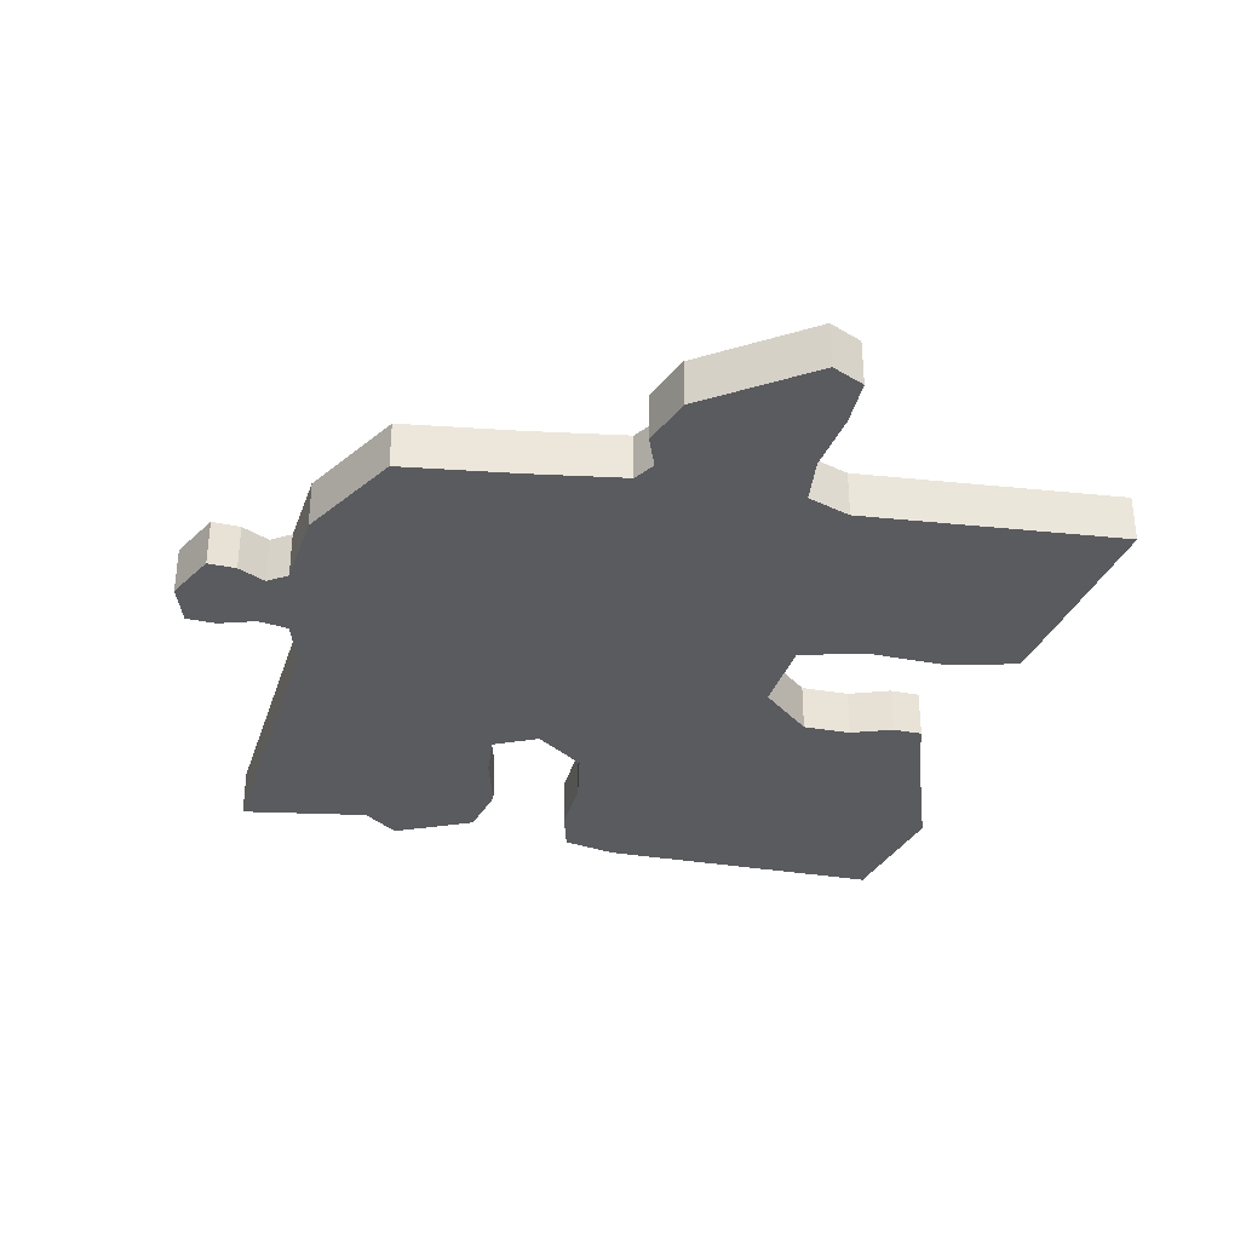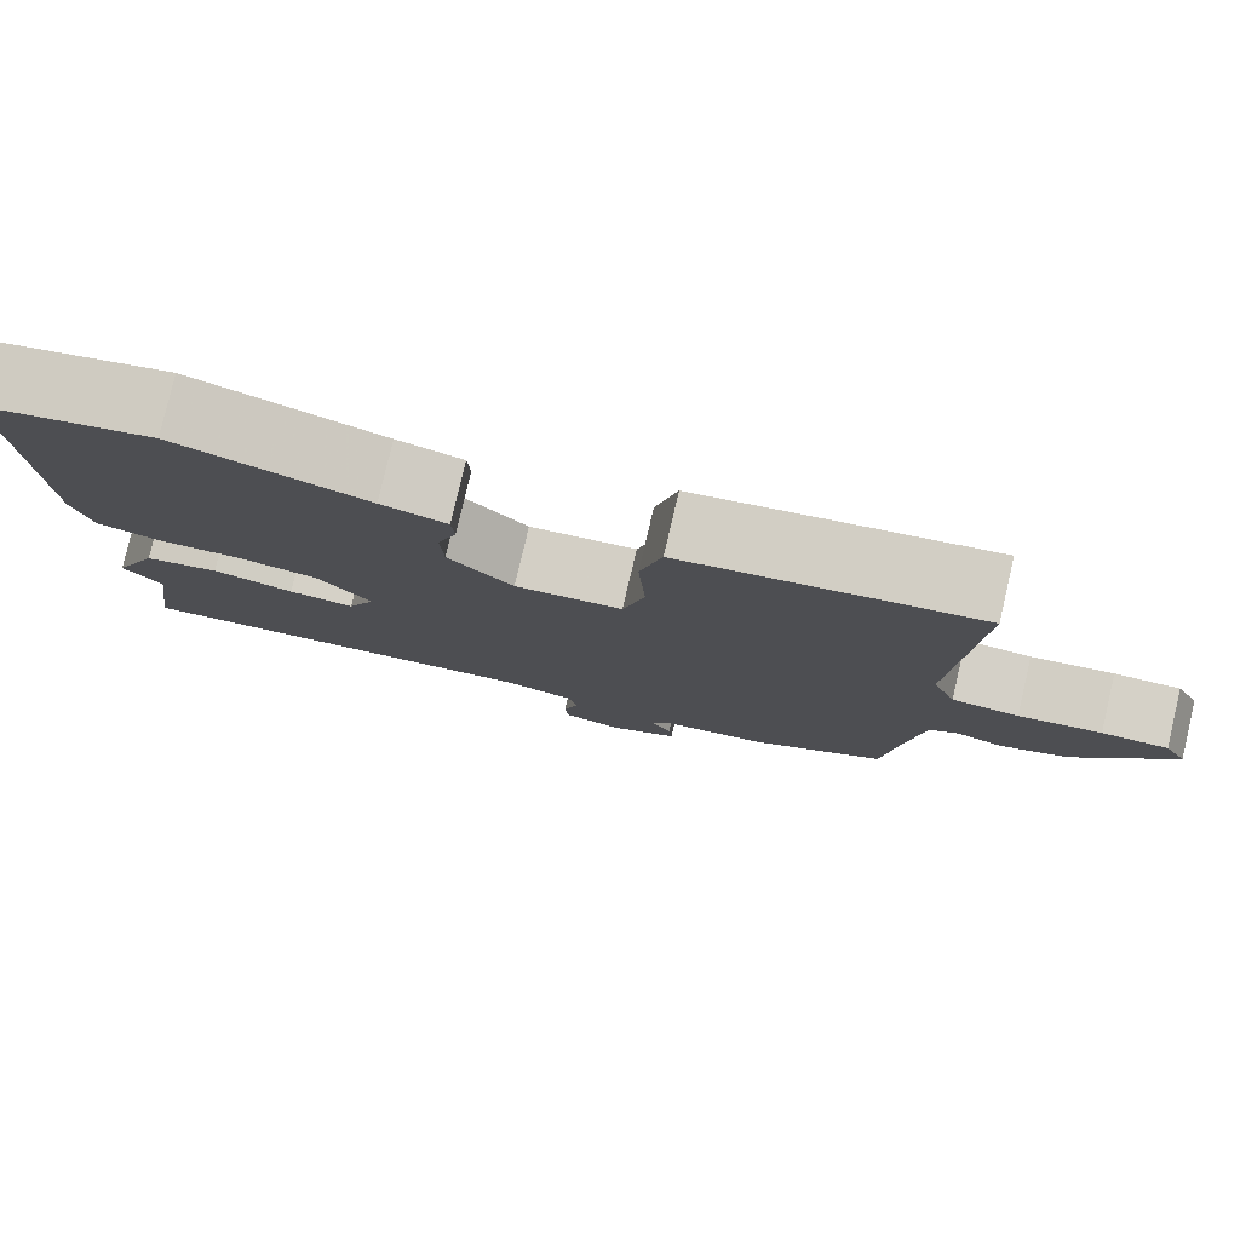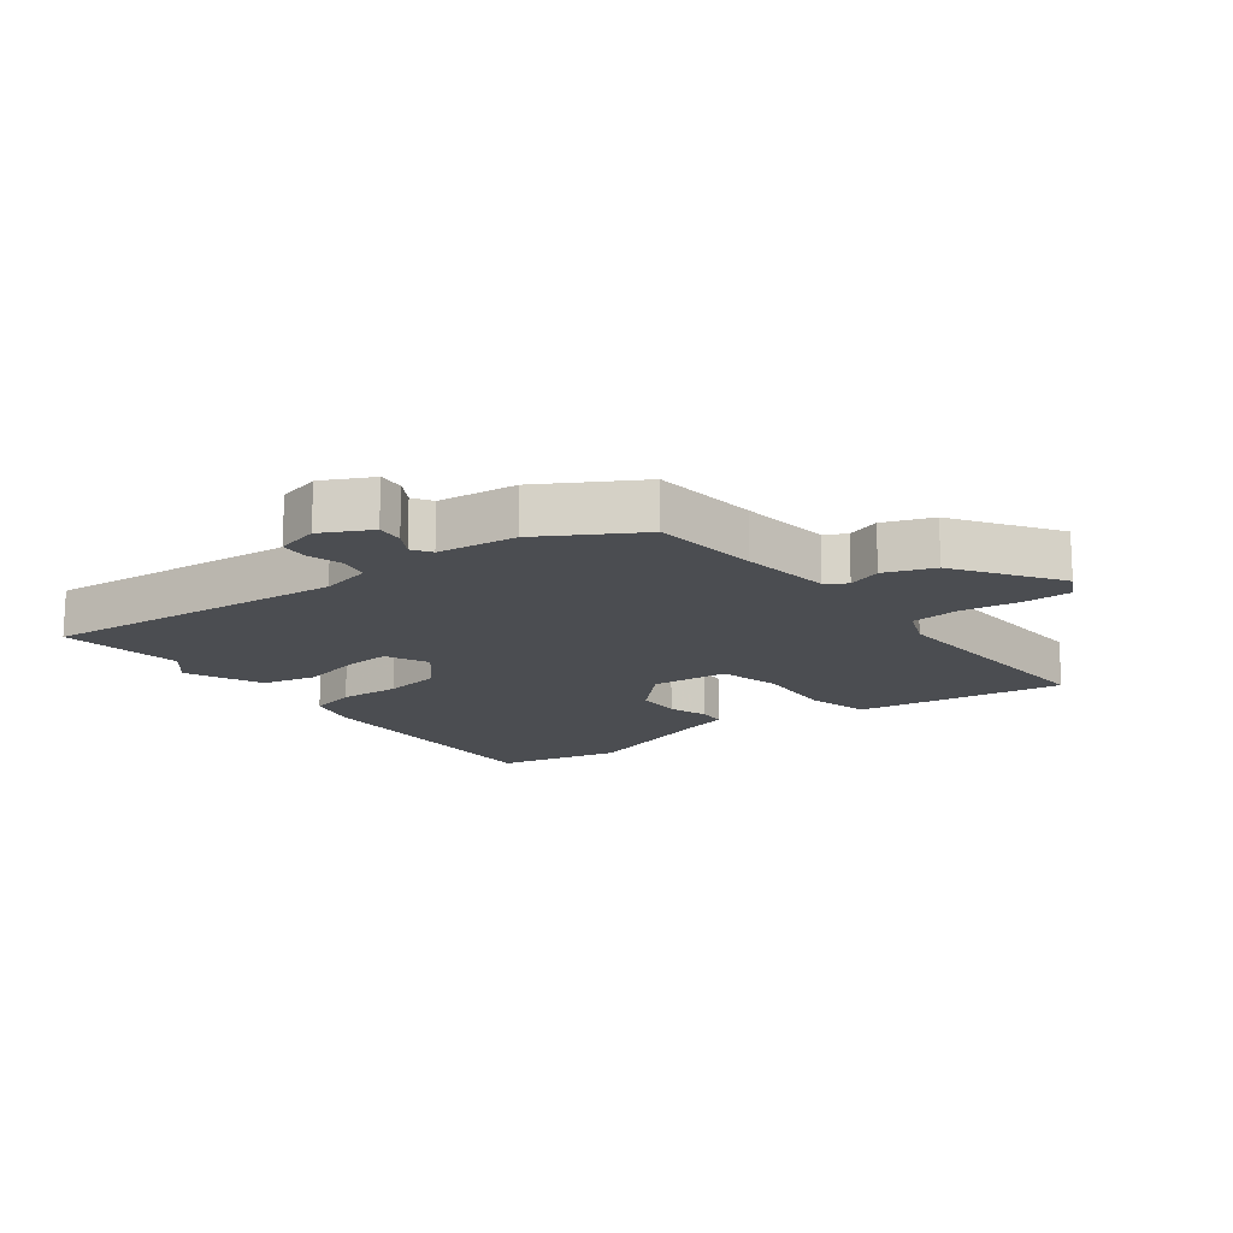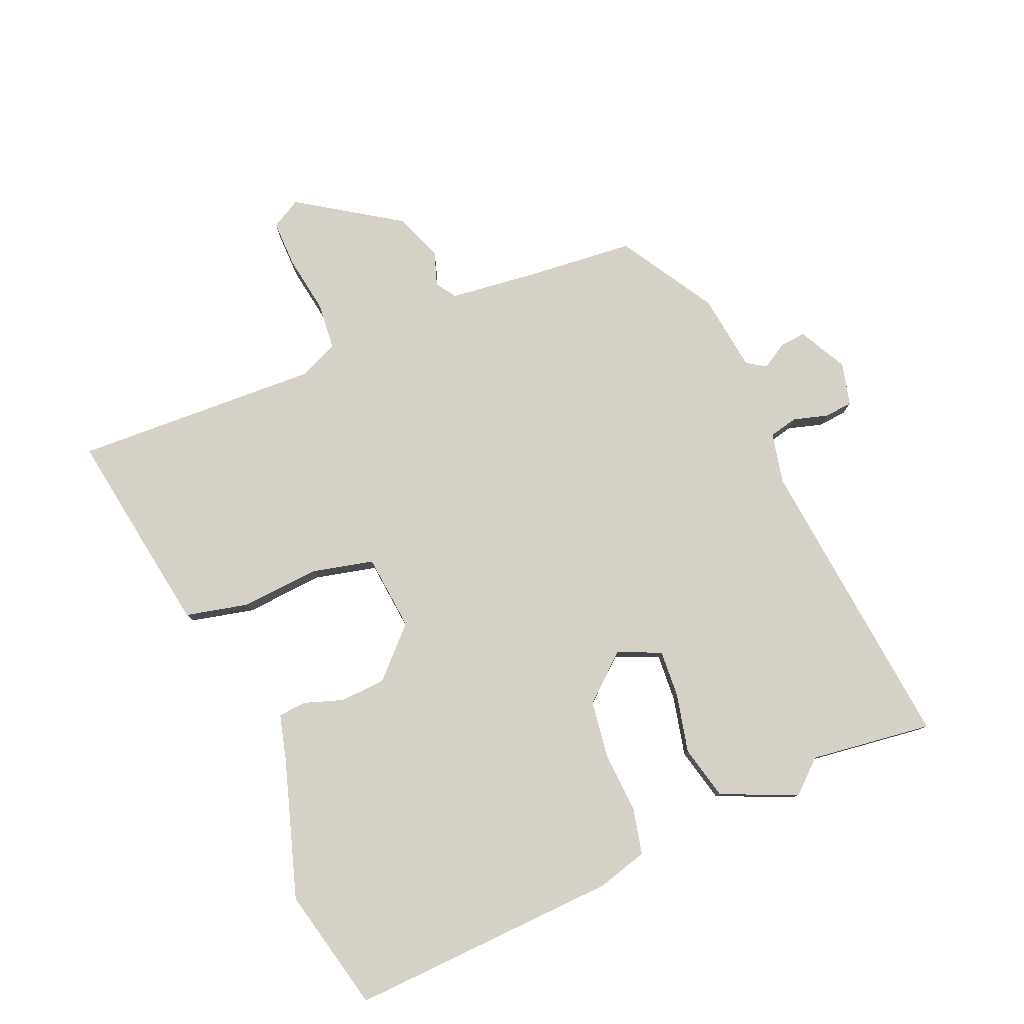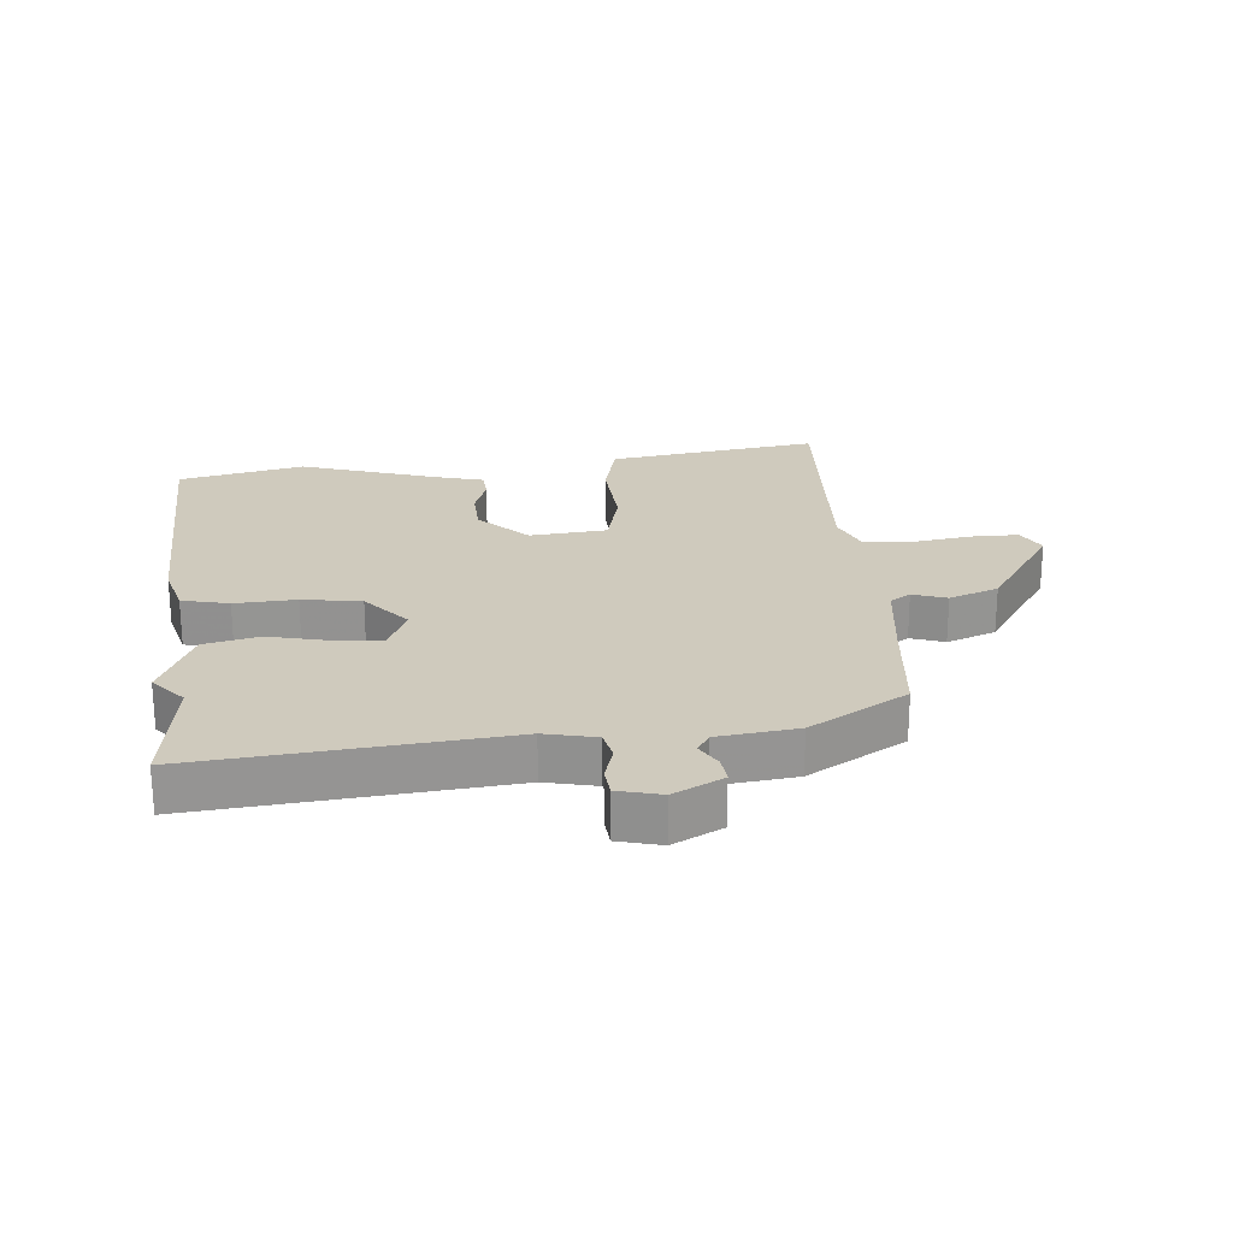
<metadata>
{"format":"obj","ext":"obj","renderer":"f3d","projection":"perspective","resolution":1024,"background":"white","views":[{"elev":-32.8,"azim":-101.4,"up":"+Y"},{"elev":79.4,"azim":-166.8,"up":"+Z"},{"elev":-15.7,"azim":-142.8,"up":"+Y"},{"elev":79.3,"azim":66.4,"up":"+Y"},{"elev":23.1,"azim":174.6,"up":"+Y"}]}
</metadata>
<code>
v -0.48 0.07 -0.448
v -0.498 0.07 -0.276
v -0.517 0.07 -0.13
v -0.55 0.07 -0.109
v -0.604 0.07 -0.128
v -0.683 0.07 -0.099
v -0.793 0.07 0.063
v -0.767 0.07 0.112
v -0.691 0.07 0.112
v -0.596 0.07 0.098
v -0.519 0.07 0.106
v -0.492 0.07 0.172
v -0.514 0.07 0.571
v -0.297 0.07 0.54
v -0.176 0.07 0.522
v -0.151 0.07 0.42
v -0.159 0.07 0.291
v -0.134 0.07 0.192
v -0.01 0.07 0.181
v 0.065 0.07 0.257
v 0.068 0.07 0.331
v 0.046 0.07 0.394
v 0.049 0.07 0.44
v 0.125 0.07 0.461
v 0.346 0.07 0.534
v 0.547 0.07 0.49
v 0.533 0.07 0.05
v 0.511 0.07 -0.032
v 0.436 0.07 -0.05
v 0.338 0.07 -0.045
v 0.244 0.07 -0.06
v 0.181 0.07 -0.135
v 0.213 0.07 -0.204
v 0.29 0.07 -0.198
v 0.385 0.07 -0.175
v 0.473 0.07 -0.195
v 0.528 0.07 -0.317
v 0.482 0.07 -0.37
v 0.51 0.07 -0.568
v 0.022 0.07 -0.523
v -0.06 0.07 -0.542
v -0.07 0.07 -0.589
v -0.053 0.07 -0.645
v -0.057 0.07 -0.691
v -0.126 0.07 -0.709
v -0.205 0.07 -0.669
v -0.201 0.07 -0.626
v -0.177 0.07 -0.585
v -0.197 0.07 -0.554
v -0.324 0.07 -0.539
v -0.48 0 -0.448
v -0.498 0 -0.276
v -0.517 0 -0.13
v -0.55 0 -0.109
v -0.604 0 -0.128
v -0.683 0 -0.099
v -0.793 0 0.063
v -0.767 0 0.112
v -0.691 0 0.112
v -0.596 0 0.098
v -0.519 0 0.106
v -0.492 0 0.172
v -0.514 0 0.571
v -0.297 0 0.54
v -0.176 0 0.522
v -0.151 0 0.42
v -0.159 0 0.291
v -0.134 0 0.192
v -0.01 0 0.181
v 0.065 0 0.257
v 0.068 0 0.331
v 0.046 0 0.394
v 0.049 0 0.44
v 0.125 0 0.461
v 0.346 0 0.534
v 0.547 0 0.49
v 0.533 0 0.05
v 0.511 0 -0.032
v 0.436 0 -0.05
v 0.338 0 -0.045
v 0.244 0 -0.06
v 0.181 0 -0.135
v 0.213 0 -0.204
v 0.29 0 -0.198
v 0.385 0 -0.175
v 0.473 0 -0.195
v 0.528 0 -0.317
v 0.482 0 -0.37
v 0.51 0 -0.568
v 0.022 0 -0.523
v -0.06 0 -0.542
v -0.07 0 -0.589
v -0.053 0 -0.645
v -0.057 0 -0.691
v -0.126 0 -0.709
v -0.205 0 -0.669
v -0.201 0 -0.626
v -0.177 0 -0.585
v -0.197 0 -0.554
v -0.324 0 -0.539
f 49 50 1 2
f 45 46 47 48
f 43 44 45 48
f 42 43 48 49
f 41 42 49 2
f 38 39 40
f 34 35 36 37
f 33 34 37 38
f 27 28 29 30
f 27 30 31
f 24 25 26 27
f 24 27 31
f 21 22 23 24
f 20 21 24 31
f 19 20 31 32
f 14 15 16 17
f 12 13 14 17
f 11 12 17 18
f 7 8 9 10
f 7 10 11
f 4 5 6 7
f 3 4 7 11
f 33 38 40 41
f 19 32 33 41
f 11 18 19 41
f 2 3 11 41
f 52 51 100 99
f 98 97 96 95
f 98 95 94 93
f 99 98 93 92
f 52 99 92 91
f 90 89 88
f 87 86 85 84
f 88 87 84 83
f 80 79 78 77
f 81 80 77
f 77 76 75 74
f 81 77 74
f 74 73 72 71
f 81 74 71 70
f 82 81 70 69
f 67 66 65 64
f 67 64 63 62
f 68 67 62 61
f 60 59 58 57
f 61 60 57
f 57 56 55 54
f 61 57 54 53
f 91 90 88 83
f 91 83 82 69
f 91 69 68 61
f 91 61 53 52
f 1 51 52 2
f 2 52 53 3
f 3 53 54 4
f 4 54 55 5
f 5 55 56 6
f 6 56 57 7
f 7 57 58 8
f 8 58 59 9
f 9 59 60 10
f 10 60 61 11
f 11 61 62 12
f 12 62 63 13
f 13 63 64 14
f 14 64 65 15
f 15 65 66 16
f 16 66 67 17
f 17 67 68 18
f 18 68 69 19
f 19 69 70 20
f 20 70 71 21
f 21 71 72 22
f 22 72 73 23
f 23 73 74 24
f 24 74 75 25
f 25 75 76 26
f 26 76 77 27
f 27 77 78 28
f 28 78 79 29
f 29 79 80 30
f 30 80 81 31
f 31 81 82 32
f 32 82 83 33
f 33 83 84 34
f 34 84 85 35
f 35 85 86 36
f 36 86 87 37
f 37 87 88 38
f 38 88 89 39
f 39 89 90 40
f 40 90 91 41
f 41 91 92 42
f 42 92 93 43
f 43 93 94 44
f 44 94 95 45
f 45 95 96 46
f 46 96 97 47
f 47 97 98 48
f 48 98 99 49
f 49 99 100 50
f 50 100 51 1

</code>
